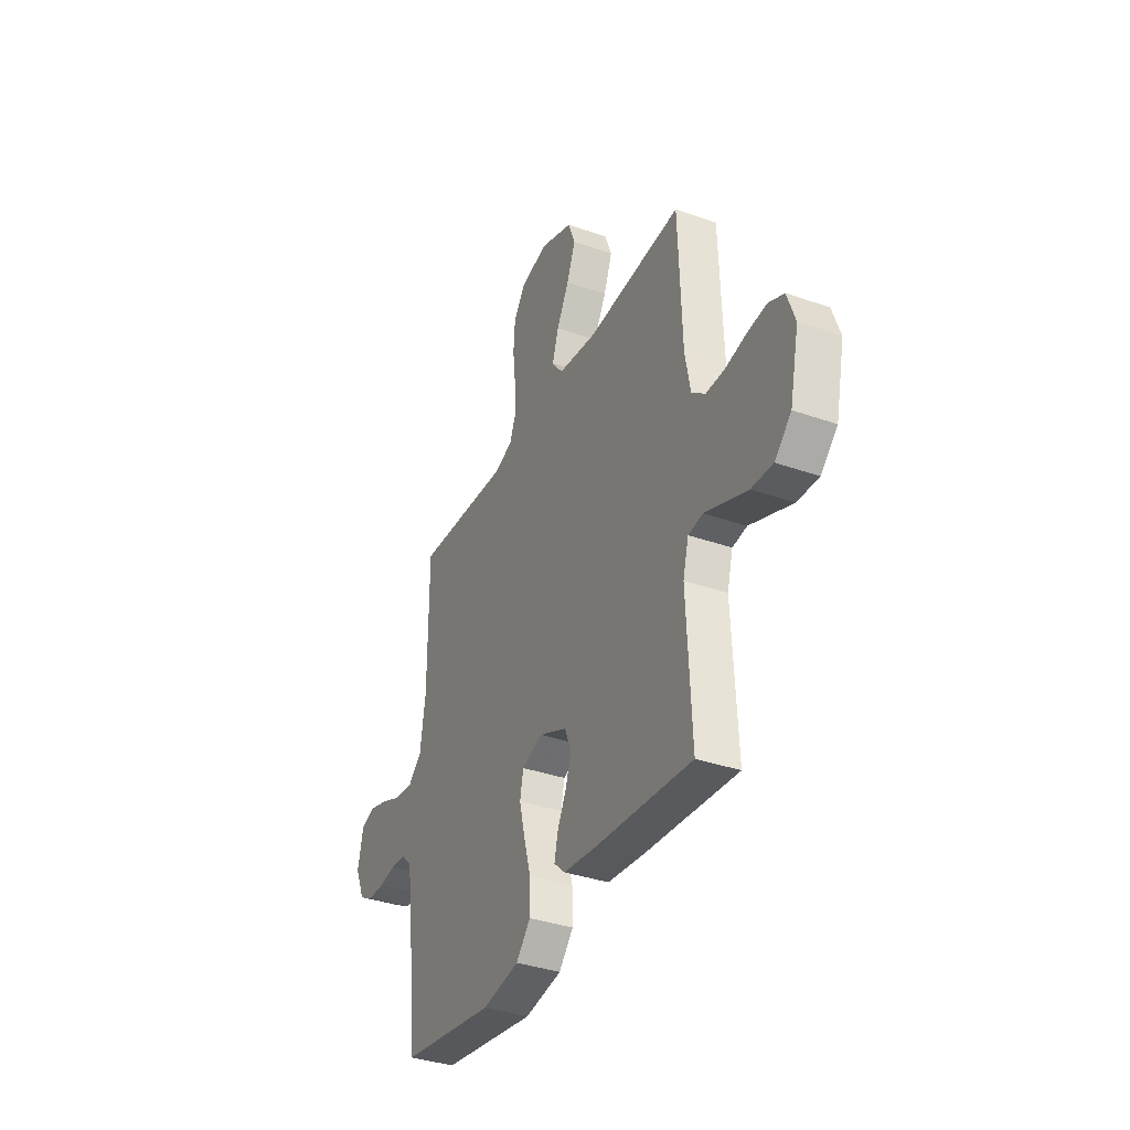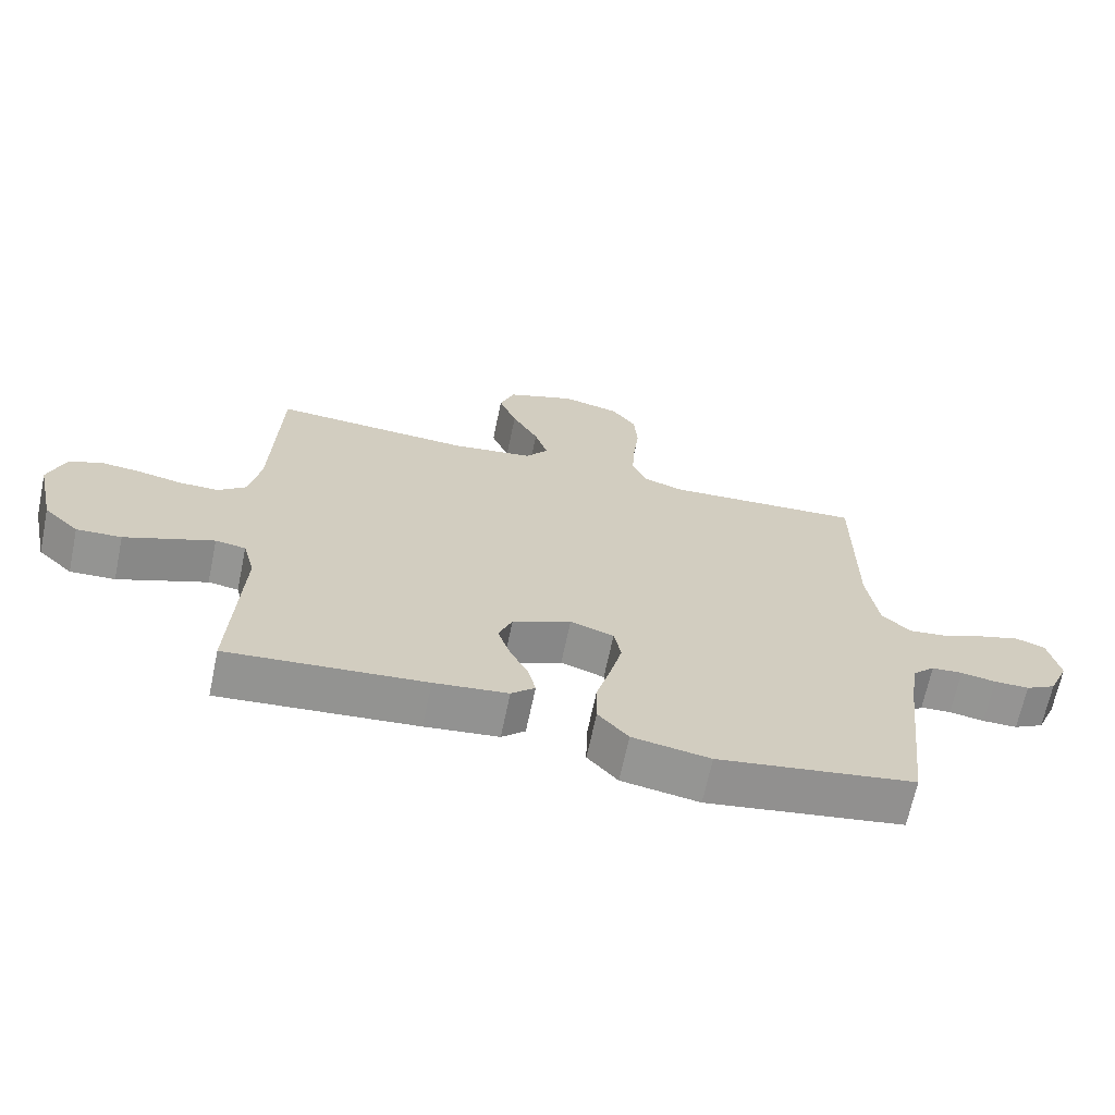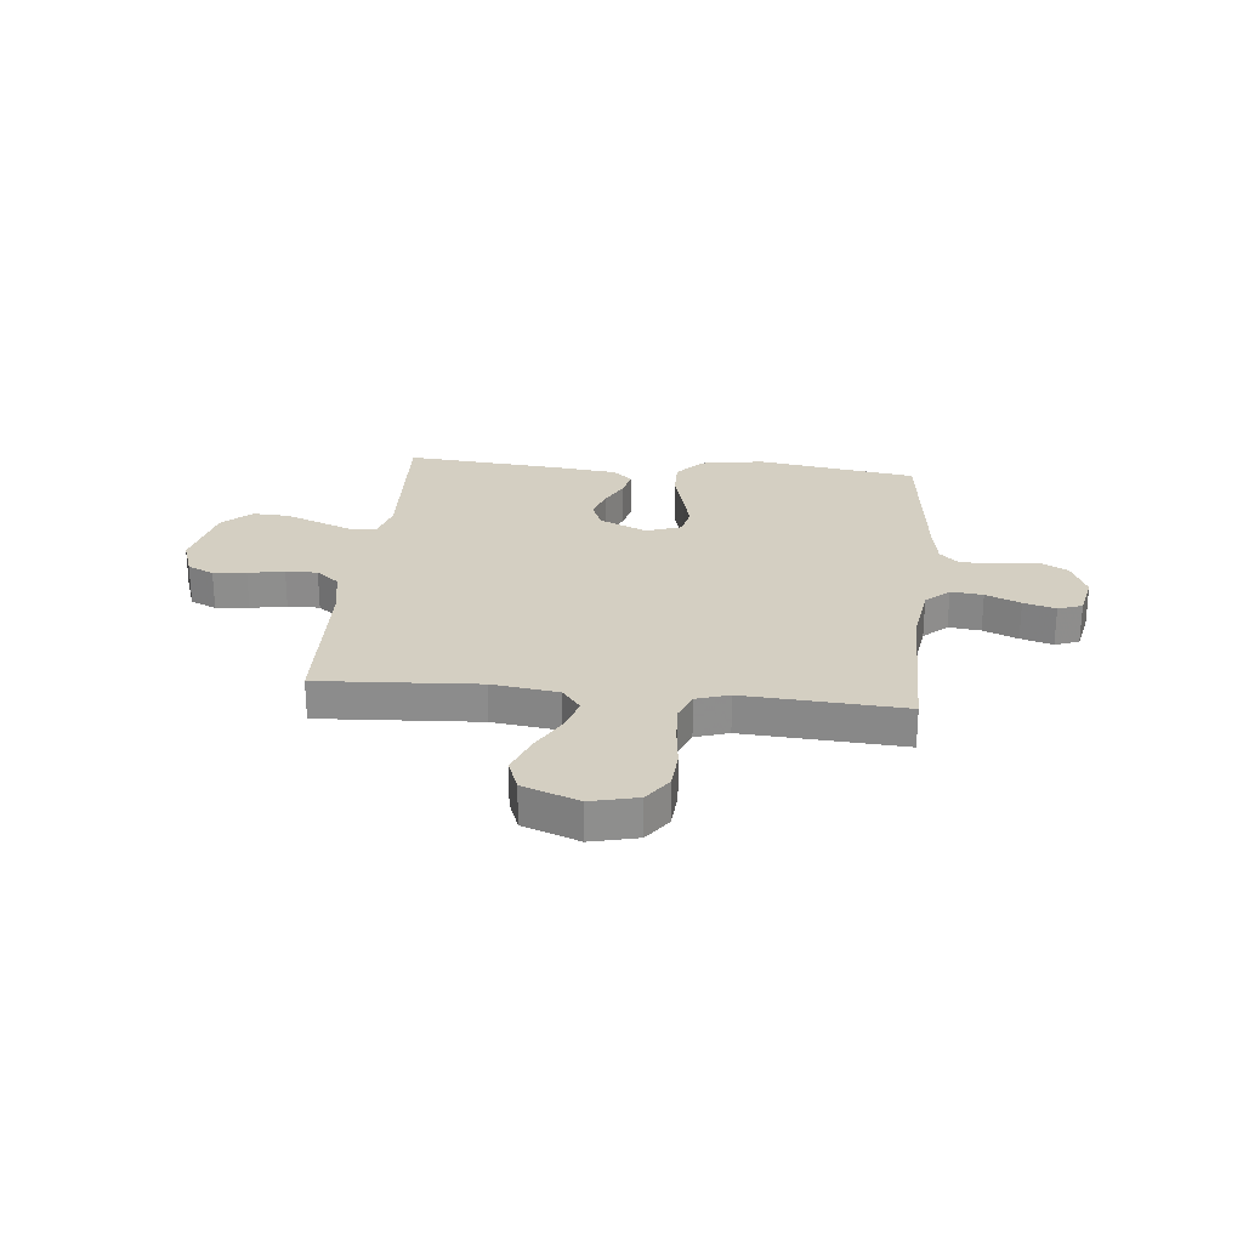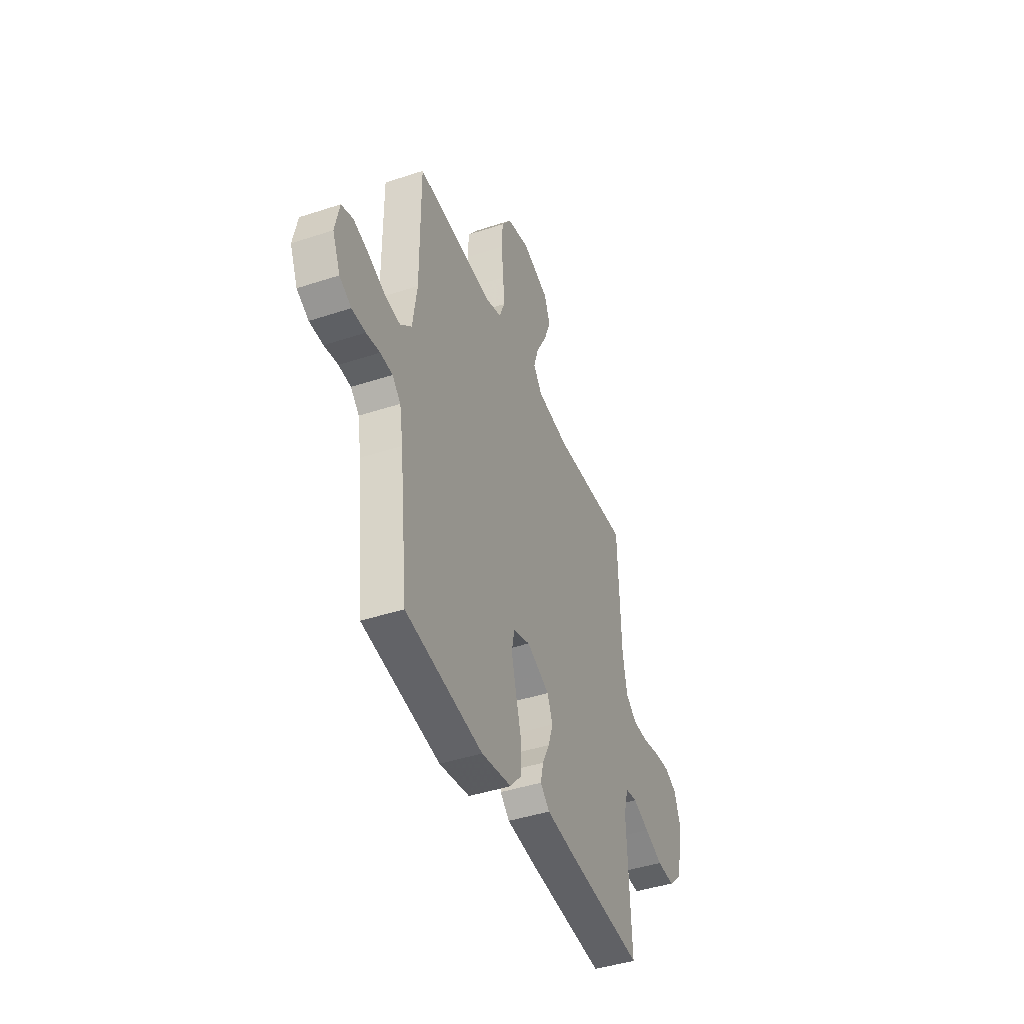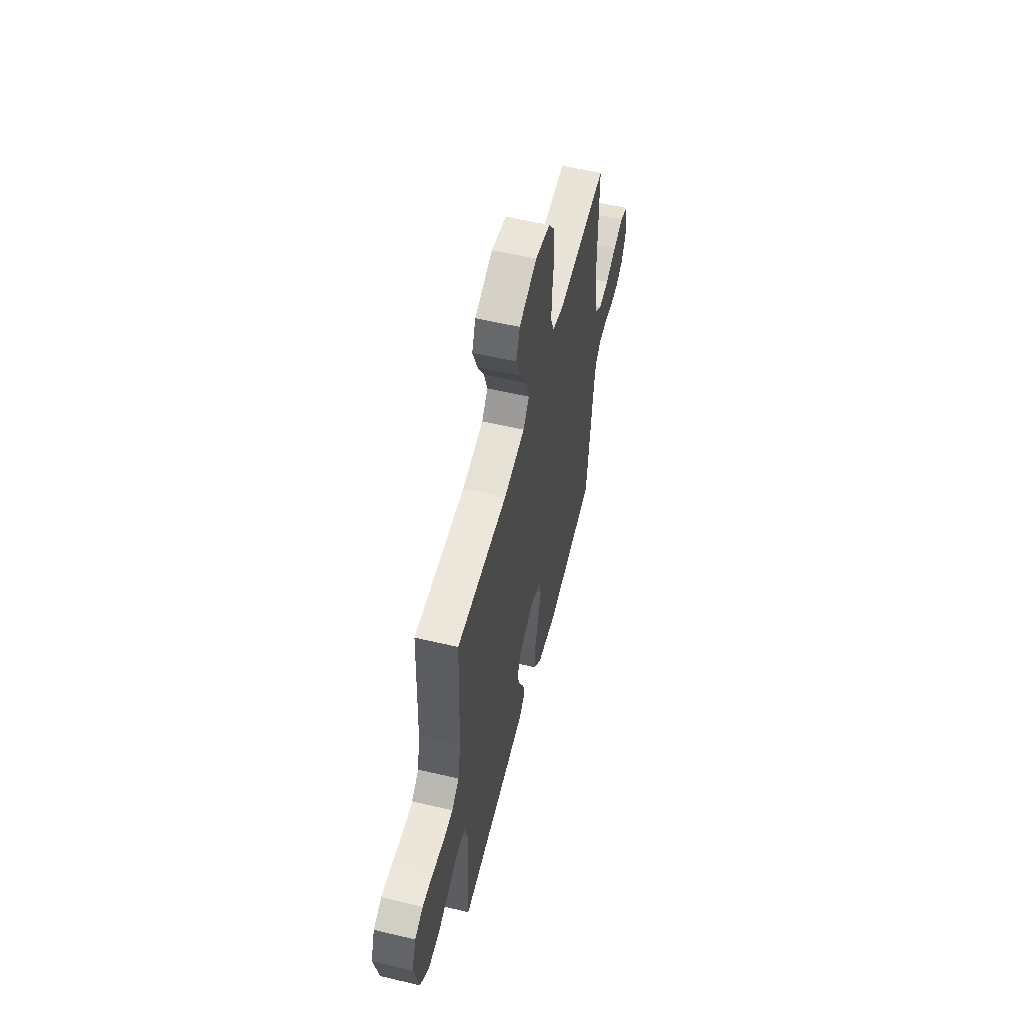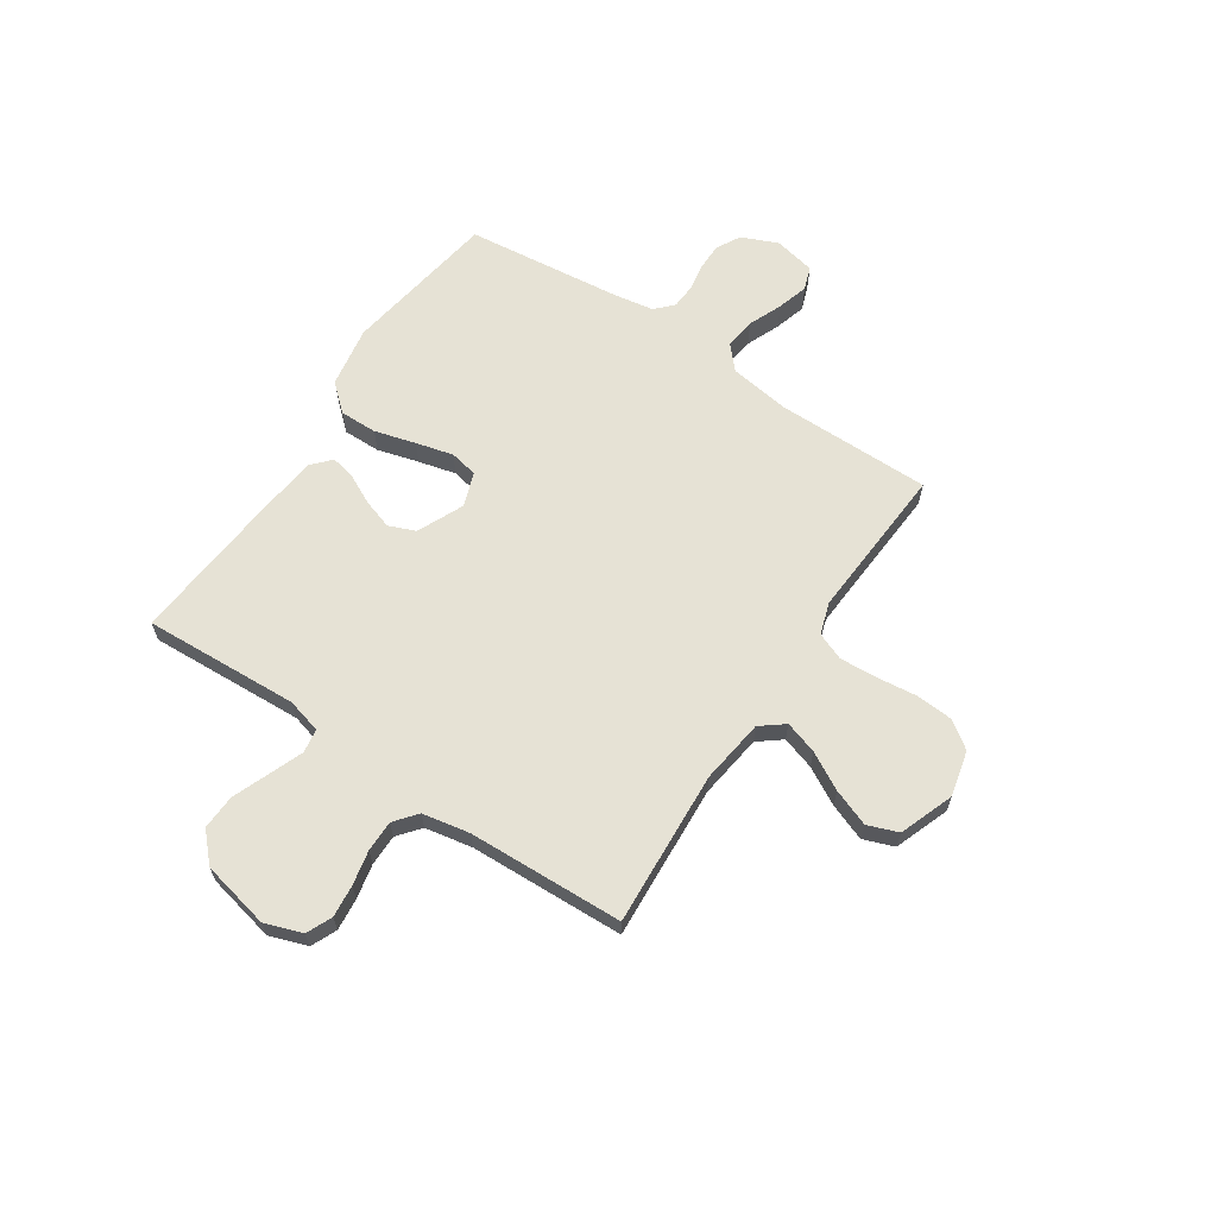
<metadata>
{"format":"obj","ext":"obj","renderer":"f3d","projection":"perspective","resolution":1024,"background":"white","views":[{"elev":-36.1,"azim":-114.7,"up":"+Z"},{"elev":-67.2,"azim":-11.8,"up":"+Z"},{"elev":25.5,"azim":5.7,"up":"+Y"},{"elev":-43.1,"azim":111.4,"up":"+Z"},{"elev":56.5,"azim":-76.1,"up":"+Z"},{"elev":64.0,"azim":-56.4,"up":"+Y"}]}
</metadata>
<code>
v -0.5 0.07 0.5
v -0.2 0.07 0.482
v -0.075 0.07 0.499
v -0.04 0.07 0.544
v -0.06 0.07 0.607
v -0.1 0.07 0.679
v -0.127 0.07 0.75
v -0.105 0.07 0.809
v 0 0.07 0.848
v 0.088 0.07 0.827
v 0.125 0.07 0.775
v 0.13 0.07 0.703
v 0.121 0.07 0.625
v 0.117 0.07 0.554
v 0.138 0.07 0.501
v 0.2 0.07 0.481
v 0.5 0.07 0.5
v 0.5 0.07 0.2
v 0.517 0.07 0.084
v 0.561 0.07 0.044
v 0.621 0.07 0.051
v 0.686 0.07 0.078
v 0.746 0.07 0.096
v 0.791 0.07 0.08
v 0.808 0.07 0
v 0.778 0.07 -0.07
v 0.732 0.07 -0.095
v 0.679 0.07 -0.095
v 0.626 0.07 -0.086
v 0.579 0.07 -0.089
v 0.546 0.07 -0.121
v 0.533 0.07 -0.2
v 0.5 0.07 -0.5
v 0.2 0.07 -0.547
v 0.082 0.07 -0.527
v 0.036 0.07 -0.475
v 0.037 0.07 -0.403
v 0.059 0.07 -0.324
v 0.077 0.07 -0.252
v 0.066 0.07 -0.198
v 0 0.07 -0.175
v -0.089 0.07 -0.215
v -0.11 0.07 -0.267
v -0.091 0.07 -0.324
v -0.063 0.07 -0.38
v -0.052 0.07 -0.428
v -0.088 0.07 -0.461
v -0.2 0.07 -0.474
v -0.5 0.07 -0.5
v -0.485 0.07 -0.2
v -0.503 0.07 -0.133
v -0.549 0.07 -0.126
v -0.613 0.07 -0.151
v -0.684 0.07 -0.179
v -0.752 0.07 -0.182
v -0.805 0.07 -0.132
v -0.834 0.07 0
v -0.809 0.07 0.072
v -0.76 0.07 0.094
v -0.698 0.07 0.088
v -0.631 0.07 0.074
v -0.571 0.07 0.074
v -0.528 0.07 0.109
v -0.511 0.07 0.2
v -0.5 0 0.5
v -0.2 0 0.482
v -0.075 0 0.499
v -0.04 0 0.544
v -0.06 0 0.607
v -0.1 0 0.679
v -0.127 0 0.75
v -0.105 0 0.809
v 0 0 0.848
v 0.088 0 0.827
v 0.125 0 0.775
v 0.13 0 0.703
v 0.121 0 0.625
v 0.117 0 0.554
v 0.138 0 0.501
v 0.2 0 0.481
v 0.5 0 0.5
v 0.5 0 0.2
v 0.517 0 0.084
v 0.561 0 0.044
v 0.621 0 0.051
v 0.686 0 0.078
v 0.746 0 0.096
v 0.791 0 0.08
v 0.808 0 0
v 0.778 0 -0.07
v 0.732 0 -0.095
v 0.679 0 -0.095
v 0.626 0 -0.086
v 0.579 0 -0.089
v 0.546 0 -0.121
v 0.533 0 -0.2
v 0.5 0 -0.5
v 0.2 0 -0.547
v 0.082 0 -0.527
v 0.036 0 -0.475
v 0.037 0 -0.403
v 0.059 0 -0.324
v 0.077 0 -0.252
v 0.066 0 -0.198
v 0 0 -0.175
v -0.089 0 -0.215
v -0.11 0 -0.267
v -0.091 0 -0.324
v -0.063 0 -0.38
v -0.052 0 -0.428
v -0.088 0 -0.461
v -0.2 0 -0.474
v -0.5 0 -0.5
v -0.485 0 -0.2
v -0.503 0 -0.133
v -0.549 0 -0.126
v -0.613 0 -0.151
v -0.684 0 -0.179
v -0.752 0 -0.182
v -0.805 0 -0.132
v -0.834 0 0
v -0.809 0 0.072
v -0.76 0 0.094
v -0.698 0 0.088
v -0.631 0 0.074
v -0.571 0 0.074
v -0.528 0 0.109
v -0.511 0 0.2
f 59 60 61
f 58 59 61
f 57 58 61
f 56 57 61
f 55 56 61
f 54 55 61
f 53 54 61
f 52 53 61 62
f 51 52 62 63
f 48 49 50
f 47 48 50
f 46 47 50
f 45 46 50
f 44 45 50
f 51 63 64
f 50 51 64
f 44 50 64
f 43 44 64
f 36 37 38
f 35 36 38
f 34 35 38
f 33 34 38
f 32 33 38
f 31 32 38 39
f 30 31 39 40
f 27 28 29
f 26 27 29
f 25 26 29
f 24 25 29
f 23 24 29
f 22 23 29
f 21 22 29
f 20 21 29 30
f 30 40 41
f 20 30 41
f 19 20 41
f 16 17 18
f 19 41 42
f 18 19 42
f 16 18 42
f 15 16 42
f 11 12 13
f 10 11 13
f 9 10 13
f 8 9 13
f 7 8 13
f 6 7 13
f 5 6 13
f 4 5 13 14
f 64 1 2
f 43 64 2
f 42 43 2
f 14 15 42
f 4 14 42
f 3 4 42
f 2 3 42
f 125 124 123
f 125 123 122
f 125 122 121
f 125 121 120
f 125 120 119
f 125 119 118
f 125 118 117
f 126 125 117 116
f 127 126 116 115
f 114 113 112
f 114 112 111
f 114 111 110
f 114 110 109
f 114 109 108
f 128 127 115
f 128 115 114
f 128 114 108
f 128 108 107
f 102 101 100
f 102 100 99
f 102 99 98
f 102 98 97
f 102 97 96
f 103 102 96 95
f 104 103 95 94
f 93 92 91
f 93 91 90
f 93 90 89
f 93 89 88
f 93 88 87
f 93 87 86
f 93 86 85
f 94 93 85 84
f 105 104 94
f 105 94 84
f 105 84 83
f 82 81 80
f 106 105 83
f 106 83 82
f 106 82 80
f 106 80 79
f 77 76 75
f 77 75 74
f 77 74 73
f 77 73 72
f 77 72 71
f 77 71 70
f 77 70 69
f 78 77 69 68
f 66 65 128
f 66 128 107
f 66 107 106
f 106 79 78
f 106 78 68
f 106 68 67
f 106 67 66
f 1 65 66 2
f 2 66 67 3
f 3 67 68 4
f 4 68 69 5
f 5 69 70 6
f 6 70 71 7
f 7 71 72 8
f 8 72 73 9
f 9 73 74 10
f 10 74 75 11
f 11 75 76 12
f 12 76 77 13
f 13 77 78 14
f 14 78 79 15
f 15 79 80 16
f 16 80 81 17
f 17 81 82 18
f 18 82 83 19
f 19 83 84 20
f 20 84 85 21
f 21 85 86 22
f 22 86 87 23
f 23 87 88 24
f 24 88 89 25
f 25 89 90 26
f 26 90 91 27
f 27 91 92 28
f 28 92 93 29
f 29 93 94 30
f 30 94 95 31
f 31 95 96 32
f 32 96 97 33
f 33 97 98 34
f 34 98 99 35
f 35 99 100 36
f 36 100 101 37
f 37 101 102 38
f 38 102 103 39
f 39 103 104 40
f 40 104 105 41
f 41 105 106 42
f 42 106 107 43
f 43 107 108 44
f 44 108 109 45
f 45 109 110 46
f 46 110 111 47
f 47 111 112 48
f 48 112 113 49
f 49 113 114 50
f 50 114 115 51
f 51 115 116 52
f 52 116 117 53
f 53 117 118 54
f 54 118 119 55
f 55 119 120 56
f 56 120 121 57
f 57 121 122 58
f 58 122 123 59
f 59 123 124 60
f 60 124 125 61
f 61 125 126 62
f 62 126 127 63
f 63 127 128 64
f 64 128 65 1

</code>
